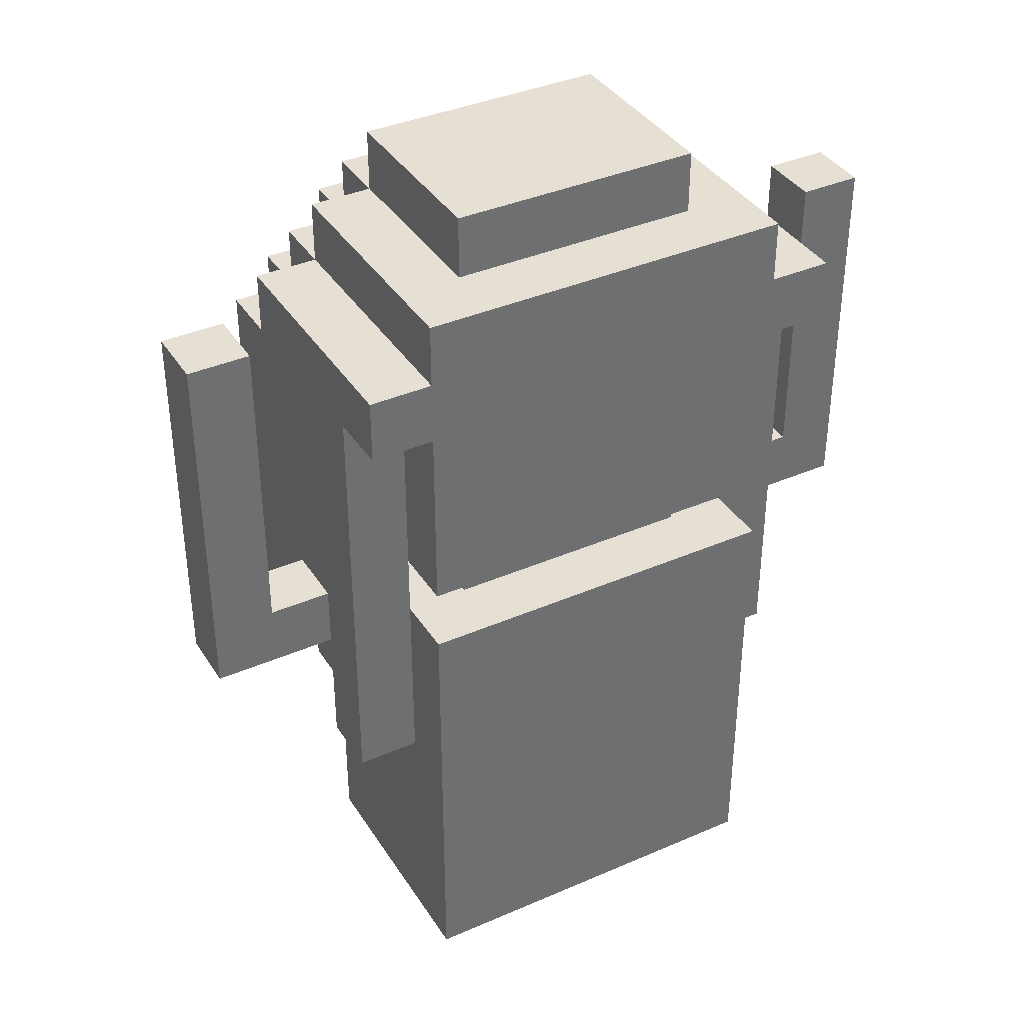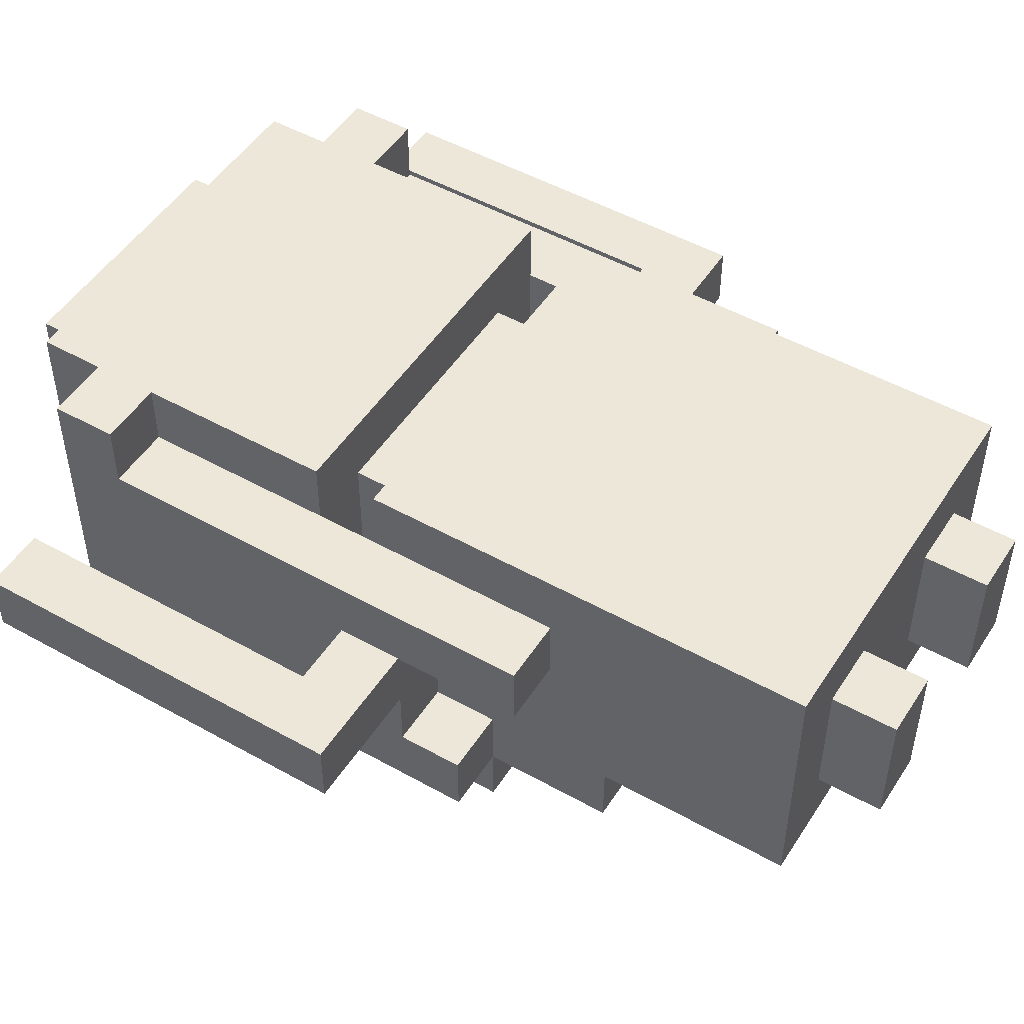
<metadata>
{"format":"obj","ext":"obj","renderer":"f3d","projection":"perspective","resolution":1024,"background":"white","views":[{"elev":37.9,"azim":-29.0,"up":"+Y"},{"elev":49.8,"azim":-58.3,"up":"+Z"}]}
</metadata>
<code>
o
v 1.4 2.7 -1.7
v 1.4 2.7 -1.8
v 1.4 3.3 -1.7
v 1.4 3.3 -1.8
v 1.6 2.5 -1.6
v 1.6 2.5 -1.7
v 1.6 2.6 -1.9
v 1.6 2.6 -2
v 1.6 2.7 -1.7
v 1.6 2.7 -1.8
v 1.6 2.7 -1.9
v 1.6 2.8 -1.7
v 1.6 2.8 -1.8
v 1.6 3.2 -1.5
v 1.6 3.2 -1.6
v 1.6 3.2 -1.9
v 1.6 3.2 -2
v 1.6 3.3 -1.5
v 1.6 3.3 -1.9
v 1.7 2.1 -1.5
v 1.7 2.1 -1.9
v 1.7 2.4 -1.5
v 1.7 2.4 -1.9
v 1.7 2.4 -2
v 1.7 2.5 -1.6
v 1.7 2.5 -1.7
v 1.7 2.6 -1.9
v 1.7 2.6 -2
v 1.7 2.6 -2.1
v 1.7 2.7 -1.5
v 1.7 2.7 -1.6
v 1.7 2.7 -1.7
v 1.7 2.7 -1.8
v 1.7 2.7 -1.9
v 1.7 2.8 -1.5
v 1.7 2.8 -1.6
v 1.7 2.9 -1.5
v 1.7 2.9 -1.6
v 1.7 3.2 -1.5
v 1.7 3.2 -1.6
v 1.7 3.2 -1.9
v 1.7 3.2 -2
v 1.7 3.2 -2.1
v 1.7 3.3 -1.5
v 1.7 3.3 -1.9
v 1.7 3.3 -2
v 1.7 3.4 -1.5
v 1.7 3.4 -1.9
v 1.8 2 -1.6
v 1.8 2 -1.8
v 1.8 2.1 -1.6
v 1.8 2.1 -1.8
v 1.8 2.8 -1.6
v 1.8 2.8 -1.8
v 1.8 2.9 -1.6
v 1.8 2.9 -1.8
v 1.8 3.2 -2
v 1.8 3.2 -2.1
v 1.8 3.3 -1.9
v 1.8 3.3 -2
v 1.8 3.3 -2.1
v 1.8 3.4 -1.6
v 1.8 3.4 -1.9
v 1.8 3.4 -2
v 1.8 3.5 -1.6
v 1.8 3.5 -1.9
v 2.1 2 -1.6
v 2.1 2 -1.8
v 2.1 2.1 -1.6
v 2.1 2.1 -1.8
v 2.1 2.5 -1.9
v 2.1 2.5 -2
v 2.1 2.6 -1.9
v 2.1 2.6 -2
v 2.1 2.7 -2
v 2.1 2.7 -2.1
v 2.1 2.8 -2
v 2.1 2.8 -2.1
v 2.2 2.4 -1.9
v 2.2 2.4 -2
v 2.2 2.5 -1.9
v 2.2 2.5 -2
v 2.2 2.6 -2
v 2.2 2.6 -2.1
v 2.2 2.7 -2
v 2.2 2.7 -2.1
v 2.3 2.8 -1.6
v 2.3 2.8 -1.8
v 2.3 2.9 -1.6
v 2.3 2.9 -1.8
v 2.5 2.8 -1.7
v 2.5 2.8 -1.8
v 2.5 3.3 -1.7
v 2.5 3.3 -1.8
v 1.5 2.8 -1.7
v 1.5 2.8 -1.8
v 1.5 3.3 -1.7
v 1.5 3.3 -1.8
v 1.7 2.8 -1.6
v 1.7 2.8 -1.8
v 1.7 2.9 -1.6
v 1.7 2.9 -1.8
v 1.8 2.4 -1.9
v 1.8 2.4 -2
v 1.8 2.5 -1.9
v 1.8 2.5 -2
v 1.8 2.6 -2
v 1.8 2.6 -2.1
v 1.8 2.7 -2
v 1.8 2.7 -2.1
v 1.9 2 -1.6
v 1.9 2 -1.8
v 1.9 2.1 -1.6
v 1.9 2.1 -1.8
v 1.9 2.5 -1.9
v 1.9 2.5 -2
v 1.9 2.6 -1.9
v 1.9 2.6 -2
v 1.9 2.7 -2
v 1.9 2.7 -2.1
v 1.9 2.8 -2
v 1.9 2.8 -2.1
v 2.2 2 -1.6
v 2.2 2 -1.8
v 2.2 2.1 -1.6
v 2.2 2.1 -1.8
v 2.2 2.8 -1.6
v 2.2 2.8 -1.8
v 2.2 2.9 -1.6
v 2.2 2.9 -1.8
v 2.2 3.2 -2
v 2.2 3.2 -2.1
v 2.2 3.3 -1.9
v 2.2 3.3 -2
v 2.2 3.3 -2.1
v 2.2 3.4 -1.6
v 2.2 3.4 -1.9
v 2.2 3.4 -2
v 2.2 3.5 -1.6
v 2.2 3.5 -1.9
v 2.3 2.1 -1.5
v 2.3 2.1 -1.9
v 2.3 2.4 -1.5
v 2.3 2.4 -1.9
v 2.3 2.4 -2
v 2.3 2.5 -1.6
v 2.3 2.5 -1.7
v 2.3 2.6 -1.9
v 2.3 2.6 -2
v 2.3 2.6 -2.1
v 2.3 2.7 -1.5
v 2.3 2.7 -1.6
v 2.3 2.7 -1.7
v 2.3 2.7 -1.8
v 2.3 2.7 -1.9
v 2.3 2.8 -1.5
v 2.3 2.8 -1.6
v 2.3 2.9 -1.5
v 2.3 2.9 -1.6
v 2.3 3.2 -1.5
v 2.3 3.2 -1.6
v 2.3 3.2 -1.9
v 2.3 3.2 -2
v 2.3 3.2 -2.1
v 2.3 3.3 -1.5
v 2.3 3.3 -1.9
v 2.3 3.3 -2
v 2.3 3.4 -1.5
v 2.3 3.4 -1.9
v 2.4 2.5 -1.6
v 2.4 2.5 -1.7
v 2.4 2.6 -1.9
v 2.4 2.6 -2
v 2.4 2.7 -1.7
v 2.4 2.7 -1.8
v 2.4 2.7 -1.9
v 2.4 2.8 -1.7
v 2.4 2.8 -1.8
v 2.4 3.2 -1.5
v 2.4 3.2 -1.6
v 2.4 3.2 -1.9
v 2.4 3.2 -2
v 2.4 3.3 -1.5
v 2.4 3.3 -1.9
v 2.6 2.7 -1.7
v 2.6 2.7 -1.8
v 2.6 3.3 -1.7
v 2.6 3.3 -1.8
v 1.6 3.2 -1.5
v 1.6 3.3 -1.5
v 1.7 2.1 -1.5
v 1.7 2.4 -1.5
v 1.7 2.7 -1.5
v 1.7 2.8 -1.5
v 1.7 2.9 -1.5
v 1.7 3.2 -1.5
v 1.7 3.3 -1.5
v 1.7 3.4 -1.5
v 1.8 2.6 -1.5
v 1.8 2.7 -1.5
v 1.8 2.8 -1.5
v 1.8 3 -1.5
v 1.8 3.2 -1.5
v 1.9 2.6 -1.5
v 1.9 2.7 -1.5
v 1.9 3 -1.5
v 1.9 3.2 -1.5
v 2.1 2.6 -1.5
v 2.1 2.7 -1.5
v 2.1 3 -1.5
v 2.1 3.2 -1.5
v 2.2 2.6 -1.5
v 2.2 2.7 -1.5
v 2.2 2.8 -1.5
v 2.2 3 -1.5
v 2.2 3.2 -1.5
v 2.3 2.1 -1.5
v 2.3 2.4 -1.5
v 2.3 2.7 -1.5
v 2.3 2.8 -1.5
v 2.3 2.9 -1.5
v 2.3 3.2 -1.5
v 2.3 3.3 -1.5
v 2.3 3.4 -1.5
v 2.4 3.2 -1.5
v 2.4 3.3 -1.5
v 1.6 2.5 -1.6
v 1.6 3.2 -1.6
v 1.7 2.5 -1.6
v 1.7 2.7 -1.6
v 1.7 2.8 -1.6
v 1.7 2.9 -1.6
v 1.7 3.2 -1.6
v 1.8 2 -1.6
v 1.8 2.1 -1.6
v 1.8 2.8 -1.6
v 1.8 2.9 -1.6
v 1.8 3.4 -1.6
v 1.8 3.5 -1.6
v 1.9 2 -1.6
v 1.9 2.1 -1.6
v 2.1 2 -1.6
v 2.1 2.1 -1.6
v 2.2 2 -1.6
v 2.2 2.1 -1.6
v 2.2 2.8 -1.6
v 2.2 2.9 -1.6
v 2.2 3.4 -1.6
v 2.2 3.5 -1.6
v 2.3 2.5 -1.6
v 2.3 2.7 -1.6
v 2.3 2.8 -1.6
v 2.3 2.9 -1.6
v 2.3 3.2 -1.6
v 2.4 2.5 -1.6
v 2.4 3.2 -1.6
v 1.4 2.7 -1.7
v 1.4 3.3 -1.7
v 1.5 2.8 -1.7
v 1.5 3.3 -1.7
v 1.6 2.7 -1.7
v 1.6 2.8 -1.7
v 2.4 2.7 -1.7
v 2.4 2.8 -1.7
v 2.5 2.8 -1.7
v 2.5 3.3 -1.7
v 2.6 2.7 -1.7
v 2.6 3.3 -1.7
v 1.7 2.8 -1.8
v 1.7 2.9 -1.8
v 1.8 2.8 -1.8
v 1.8 2.9 -1.8
v 2.2 2.8 -1.8
v 2.2 2.9 -1.8
v 2.3 2.8 -1.8
v 2.3 2.9 -1.8
v 1.6 2.6 -1.9
v 1.6 2.7 -1.9
v 1.7 2.6 -1.9
v 1.7 2.7 -1.9
v 2.3 2.6 -1.9
v 2.3 2.7 -1.9
v 2.4 2.6 -1.9
v 2.4 2.7 -1.9
v 1.6 2.5 -1.7
v 1.6 2.7 -1.7
v 1.7 2.5 -1.7
v 1.7 2.7 -1.7
v 2.3 2.5 -1.7
v 2.3 2.7 -1.7
v 2.4 2.5 -1.7
v 2.4 2.7 -1.7
v 1.4 2.7 -1.8
v 1.4 3.3 -1.8
v 1.5 2.8 -1.8
v 1.5 3.3 -1.8
v 1.6 2.7 -1.8
v 1.6 2.8 -1.8
v 1.8 2 -1.8
v 1.8 2.1 -1.8
v 1.9 2 -1.8
v 1.9 2.1 -1.8
v 2.1 2 -1.8
v 2.1 2.1 -1.8
v 2.2 2 -1.8
v 2.2 2.1 -1.8
v 2.4 2.7 -1.8
v 2.4 2.8 -1.8
v 2.5 2.8 -1.8
v 2.5 3.3 -1.8
v 2.6 2.7 -1.8
v 2.6 3.3 -1.8
v 1.6 3.2 -1.9
v 1.6 3.3 -1.9
v 1.7 2.1 -1.9
v 1.7 2.4 -1.9
v 1.7 3.2 -1.9
v 1.7 3.3 -1.9
v 1.7 3.4 -1.9
v 1.8 2.4 -1.9
v 1.8 2.5 -1.9
v 1.8 3.3 -1.9
v 1.8 3.4 -1.9
v 1.8 3.5 -1.9
v 1.9 2.5 -1.9
v 1.9 2.6 -1.9
v 2.1 2.5 -1.9
v 2.1 2.6 -1.9
v 2.2 2.4 -1.9
v 2.2 2.5 -1.9
v 2.2 3.3 -1.9
v 2.2 3.4 -1.9
v 2.2 3.5 -1.9
v 2.3 2.1 -1.9
v 2.3 2.4 -1.9
v 2.3 3.2 -1.9
v 2.3 3.3 -1.9
v 2.3 3.4 -1.9
v 2.4 3.2 -1.9
v 2.4 3.3 -1.9
v 1.6 2.6 -2
v 1.6 3.2 -2
v 1.7 2.4 -2
v 1.7 2.6 -2
v 1.7 3.2 -2
v 1.7 3.3 -2
v 1.8 2.4 -2
v 1.8 2.5 -2
v 1.8 2.6 -2
v 1.8 2.7 -2
v 1.8 3.2 -2
v 1.8 3.3 -2
v 1.8 3.4 -2
v 1.9 2.5 -2
v 1.9 2.6 -2
v 1.9 2.7 -2
v 1.9 2.8 -2
v 2.1 2.5 -2
v 2.1 2.6 -2
v 2.1 2.7 -2
v 2.1 2.8 -2
v 2.2 2.4 -2
v 2.2 2.5 -2
v 2.2 2.6 -2
v 2.2 2.7 -2
v 2.2 3.2 -2
v 2.2 3.3 -2
v 2.2 3.4 -2
v 2.3 2.4 -2
v 2.3 2.6 -2
v 2.3 3.2 -2
v 2.3 3.3 -2
v 2.4 2.6 -2
v 2.4 3.2 -2
v 1.7 2.6 -2.1
v 1.7 3.2 -2.1
v 1.8 2.6 -2.1
v 1.8 2.7 -2.1
v 1.8 3.2 -2.1
v 1.8 3.3 -2.1
v 1.9 2.7 -2.1
v 1.9 2.8 -2.1
v 2.1 2.7 -2.1
v 2.1 2.8 -2.1
v 2.2 2.6 -2.1
v 2.2 2.7 -2.1
v 2.2 3.2 -2.1
v 2.2 3.3 -2.1
v 2.3 2.6 -2.1
v 2.3 3.2 -2.1
v 1.8 2 -1.6
v 1.9 2 -1.6
v 2.1 2 -1.6
v 2.2 2 -1.6
v 1.8 2 -1.8
v 1.9 2 -1.8
v 2.1 2 -1.8
v 2.2 2 -1.8
v 1.7 2.1 -1.5
v 2.3 2.1 -1.5
v 1.8 2.1 -1.6
v 1.9 2.1 -1.6
v 2.1 2.1 -1.6
v 2.2 2.1 -1.6
v 1.8 2.1 -1.8
v 1.9 2.1 -1.8
v 2.1 2.1 -1.8
v 2.2 2.1 -1.8
v 1.7 2.1 -1.9
v 2.3 2.1 -1.9
v 1.7 2.4 -1.9
v 1.8 2.4 -1.9
v 2.2 2.4 -1.9
v 2.3 2.4 -1.9
v 1.7 2.4 -2
v 1.8 2.4 -2
v 2.2 2.4 -2
v 2.3 2.4 -2
v 1.6 2.5 -1.6
v 1.7 2.5 -1.6
v 2.3 2.5 -1.6
v 2.4 2.5 -1.6
v 1.6 2.5 -1.7
v 1.7 2.5 -1.7
v 2.3 2.5 -1.7
v 2.4 2.5 -1.7
v 1.8 2.5 -1.9
v 1.9 2.5 -1.9
v 2.1 2.5 -1.9
v 2.2 2.5 -1.9
v 1.8 2.5 -2
v 1.9 2.5 -2
v 2.1 2.5 -2
v 2.2 2.5 -2
v 1.6 2.6 -1.9
v 1.7 2.6 -1.9
v 1.9 2.6 -1.9
v 2.1 2.6 -1.9
v 2.3 2.6 -1.9
v 2.4 2.6 -1.9
v 1.6 2.6 -2
v 1.7 2.6 -2
v 1.8 2.6 -2
v 1.9 2.6 -2
v 2.1 2.6 -2
v 2.2 2.6 -2
v 2.3 2.6 -2
v 2.4 2.6 -2
v 1.7 2.6 -2.1
v 1.8 2.6 -2.1
v 2.2 2.6 -2.1
v 2.3 2.6 -2.1
v 1.4 2.7 -1.7
v 1.6 2.7 -1.7
v 1.7 2.7 -1.7
v 2.3 2.7 -1.7
v 2.4 2.7 -1.7
v 2.6 2.7 -1.7
v 1.4 2.7 -1.8
v 1.6 2.7 -1.8
v 1.7 2.7 -1.8
v 2.3 2.7 -1.8
v 2.4 2.7 -1.8
v 2.6 2.7 -1.8
v 1.6 2.7 -1.9
v 1.7 2.7 -1.9
v 2.3 2.7 -1.9
v 2.4 2.7 -1.9
v 1.8 2.7 -2
v 1.9 2.7 -2
v 2.1 2.7 -2
v 2.2 2.7 -2
v 1.8 2.7 -2.1
v 1.9 2.7 -2.1
v 2.1 2.7 -2.1
v 2.2 2.7 -2.1
v 1.9 2.8 -2
v 2.1 2.8 -2
v 1.9 2.8 -2.1
v 2.1 2.8 -2.1
v 1.7 2.9 -1.5
v 2.3 2.9 -1.5
v 1.7 2.9 -1.6
v 1.8 2.9 -1.6
v 2.2 2.9 -1.6
v 2.3 2.9 -1.6
v 1.7 2.9 -1.8
v 1.8 2.9 -1.8
v 2.2 2.9 -1.8
v 2.3 2.9 -1.8
v 1.6 3.2 -1.5
v 1.7 3.2 -1.5
v 2.3 3.2 -1.5
v 2.4 3.2 -1.5
v 1.6 3.2 -1.6
v 1.7 3.2 -1.6
v 2.3 3.2 -1.6
v 2.4 3.2 -1.6
v 1.7 2.8 -1.5
v 1.8 2.8 -1.5
v 2.2 2.8 -1.5
v 2.3 2.8 -1.5
v 1.7 2.8 -1.6
v 1.8 2.8 -1.6
v 2.2 2.8 -1.6
v 2.3 2.8 -1.6
v 1.5 2.8 -1.7
v 1.6 2.8 -1.7
v 2.4 2.8 -1.7
v 2.5 2.8 -1.7
v 1.5 2.8 -1.8
v 1.6 2.8 -1.8
v 1.7 2.8 -1.8
v 1.8 2.8 -1.8
v 2.2 2.8 -1.8
v 2.3 2.8 -1.8
v 2.4 2.8 -1.8
v 2.5 2.8 -1.8
v 1.6 3.2 -1.9
v 1.7 3.2 -1.9
v 2.3 3.2 -1.9
v 2.4 3.2 -1.9
v 1.6 3.2 -2
v 1.7 3.2 -2
v 1.8 3.2 -2
v 2.2 3.2 -2
v 2.3 3.2 -2
v 2.4 3.2 -2
v 1.7 3.2 -2.1
v 1.8 3.2 -2.1
v 2.2 3.2 -2.1
v 2.3 3.2 -2.1
v 1.6 3.3 -1.5
v 1.7 3.3 -1.5
v 2.3 3.3 -1.5
v 2.4 3.3 -1.5
v 1.4 3.3 -1.7
v 1.5 3.3 -1.7
v 2.5 3.3 -1.7
v 2.6 3.3 -1.7
v 1.4 3.3 -1.8
v 1.5 3.3 -1.8
v 2.5 3.3 -1.8
v 2.6 3.3 -1.8
v 1.6 3.3 -1.9
v 1.7 3.3 -1.9
v 1.8 3.3 -1.9
v 2.2 3.3 -1.9
v 2.3 3.3 -1.9
v 2.4 3.3 -1.9
v 1.7 3.3 -2
v 1.8 3.3 -2
v 2.2 3.3 -2
v 2.3 3.3 -2
v 1.8 3.3 -2.1
v 2.2 3.3 -2.1
v 1.7 3.4 -1.5
v 2.3 3.4 -1.5
v 1.8 3.4 -1.6
v 2.2 3.4 -1.6
v 1.7 3.4 -1.9
v 1.8 3.4 -1.9
v 2.2 3.4 -1.9
v 2.3 3.4 -1.9
v 1.8 3.4 -2
v 2.2 3.4 -2
v 1.8 3.5 -1.6
v 2.2 3.5 -1.6
v 1.8 3.5 -1.9
v 2.2 3.5 -1.9
f 3 2 1
f 4 2 3
f 9 6 5
f 11 8 7
f 12 9 5
f 13 11 10
f 15 12 5
f 15 13 12
f 16 11 13
f 16 8 11
f 16 13 15
f 17 8 16
f 18 15 14
f 18 16 15
f 19 16 18
f 22 21 20
f 23 21 22
f 25 23 22
f 26 23 25
f 27 24 23
f 27 23 26
f 28 24 27
f 30 25 22
f 31 25 30
f 32 27 26
f 33 27 32
f 34 27 33
f 35 31 30
f 36 31 35
f 39 38 37
f 40 38 39
f 42 29 28
f 43 29 42
f 45 42 41
f 46 42 45
f 47 45 44
f 48 45 47
f 51 50 49
f 52 50 51
f 55 54 53
f 56 54 55
f 60 58 57
f 61 58 60
f 63 60 59
f 64 60 63
f 65 63 62
f 66 63 65
f 69 68 67
f 70 68 69
f 73 72 71
f 74 72 73
f 77 76 75
f 78 76 77
f 81 80 79
f 82 80 81
f 85 84 83
f 86 84 85
f 89 88 87
f 90 88 89
f 93 92 91
f 94 92 93
f 95 96 97
f 97 96 98
f 99 100 101
f 101 100 102
f 103 104 105
f 105 104 106
f 107 108 109
f 109 108 110
f 111 112 113
f 113 112 114
f 115 116 117
f 117 116 118
f 119 120 121
f 121 120 122
f 123 124 125
f 125 124 126
f 127 128 129
f 129 128 130
f 131 132 134
f 134 132 135
f 133 134 137
f 137 134 138
f 136 137 139
f 139 137 140
f 141 142 143
f 143 142 144
f 143 144 146
f 146 144 147
f 144 145 148
f 147 144 148
f 148 145 149
f 143 146 151
f 151 146 152
f 147 148 153
f 153 148 154
f 154 148 155
f 151 152 156
f 156 152 157
f 158 159 160
f 160 159 161
f 149 150 163
f 163 150 164
f 162 163 166
f 166 163 167
f 165 166 168
f 168 166 169
f 170 171 174
f 172 173 176
f 170 174 177
f 175 176 178
f 170 177 180
f 177 178 180
f 178 176 181
f 176 173 181
f 180 178 181
f 181 173 182
f 179 180 183
f 180 181 183
f 183 181 184
f 185 186 187
f 187 186 188
f 196 190 189
f 197 190 196
f 199 193 192
f 200 194 193
f 200 193 199
f 201 194 200
f 202 196 195
f 202 197 196
f 203 197 202
f 204 199 192
f 204 200 199
f 205 201 200
f 205 200 204
f 206 203 202
f 206 202 195
f 207 197 203
f 207 203 206
f 208 204 192
f 208 205 204
f 209 201 205
f 209 205 208
f 210 206 195
f 210 207 206
f 211 197 207
f 211 207 210
f 212 208 192
f 212 209 208
f 213 201 209
f 213 209 212
f 214 201 213
f 215 210 195
f 215 211 210
f 216 197 211
f 216 211 215
f 217 192 191
f 218 212 192
f 218 192 217
f 218 213 212
f 219 214 213
f 219 213 218
f 220 214 219
f 221 215 195
f 221 216 215
f 222 197 216
f 222 216 221
f 223 198 197
f 223 197 222
f 224 198 223
f 225 223 222
f 226 223 225
f 229 228 227
f 230 228 229
f 231 228 230
f 232 228 231
f 233 228 232
f 240 235 234
f 241 235 240
f 244 243 242
f 245 243 244
f 246 237 236
f 247 237 246
f 248 239 238
f 249 239 248
f 255 251 250
f 255 254 253
f 255 253 252
f 255 252 251
f 256 254 255
f 259 258 257
f 260 258 259
f 261 259 257
f 262 259 261
f 265 264 263
f 267 265 263
f 267 266 265
f 268 266 267
f 271 270 269
f 272 270 271
f 275 274 273
f 276 274 275
f 279 278 277
f 280 278 279
f 283 282 281
f 284 282 283
f 285 286 287
f 287 286 288
f 289 290 291
f 291 290 292
f 293 294 295
f 295 294 296
f 293 295 297
f 297 295 298
f 299 300 301
f 301 300 302
f 303 304 305
f 305 304 306
f 307 308 309
f 307 309 311
f 309 310 311
f 311 310 312
f 313 314 317
f 317 314 318
f 315 316 320
f 318 319 322
f 322 319 323
f 320 321 325
f 320 325 327
f 325 326 327
f 327 326 328
f 315 320 329
f 320 327 329
f 329 327 330
f 323 324 332
f 332 324 333
f 315 329 334
f 334 329 335
f 331 332 337
f 337 332 338
f 336 337 339
f 339 337 340
f 341 342 344
f 344 342 345
f 343 344 347
f 347 344 348
f 348 344 349
f 345 346 351
f 351 346 352
f 349 350 354
f 348 349 354
f 354 350 355
f 355 350 356
f 356 357 359
f 355 356 359
f 359 357 360
f 360 357 361
f 358 359 363
f 359 360 363
f 363 360 364
f 364 360 365
f 352 353 367
f 367 353 368
f 363 364 369
f 362 363 369
f 369 364 370
f 366 367 371
f 371 367 372
f 370 371 373
f 373 371 374
f 375 376 377
f 377 376 378
f 378 376 379
f 379 380 381
f 378 379 381
f 381 380 382
f 382 380 384
f 383 384 386
f 384 380 387
f 386 384 387
f 387 380 388
f 385 386 389
f 386 387 389
f 389 387 390
f 395 392 391
f 396 392 395
f 397 394 393
f 398 394 397
f 401 400 399
f 402 400 401
f 403 400 402
f 404 400 403
f 405 401 399
f 406 403 402
f 407 403 406
f 408 400 404
f 409 407 406
f 409 408 407
f 409 405 399
f 409 406 405
f 410 400 408
f 410 408 409
f 415 412 411
f 416 412 415
f 417 414 413
f 418 414 417
f 423 420 419
f 424 420 423
f 425 422 421
f 426 422 425
f 431 428 427
f 432 428 431
f 433 430 429
f 434 430 433
f 441 436 435
f 442 436 441
f 444 438 437
f 445 438 444
f 447 440 439
f 448 440 447
f 449 443 442
f 450 443 449
f 451 447 446
f 452 447 451
f 459 454 453
f 460 455 454
f 460 454 459
f 461 455 460
f 462 457 456
f 463 458 457
f 463 457 462
f 464 458 463
f 465 461 460
f 466 461 465
f 467 463 462
f 468 463 467
f 473 470 469
f 474 470 473
f 475 472 471
f 476 472 475
f 479 478 477
f 480 478 479
f 483 482 481
f 484 482 483
f 485 482 484
f 486 482 485
f 487 484 483
f 488 484 487
f 489 486 485
f 490 486 489
f 495 492 491
f 496 492 495
f 497 494 493
f 498 494 497
f 499 500 503
f 500 501 504
f 503 500 504
f 501 502 505
f 504 501 505
f 505 502 506
f 507 508 511
f 511 508 512
f 503 504 513
f 513 504 514
f 505 506 515
f 515 506 516
f 509 510 517
f 517 510 518
f 519 520 523
f 523 520 524
f 521 522 527
f 527 522 528
f 524 525 529
f 529 525 530
f 526 527 531
f 531 527 532
f 537 538 541
f 541 538 542
f 539 540 543
f 543 540 544
f 533 534 545
f 545 534 546
f 535 536 549
f 549 536 550
f 546 547 551
f 551 547 552
f 548 549 553
f 553 549 554
f 552 553 555
f 555 553 556
f 557 558 559
f 559 558 560
f 557 559 561
f 561 559 562
f 560 558 563
f 563 558 564
f 562 563 565
f 565 563 566
f 567 568 569
f 569 568 570

</code>
